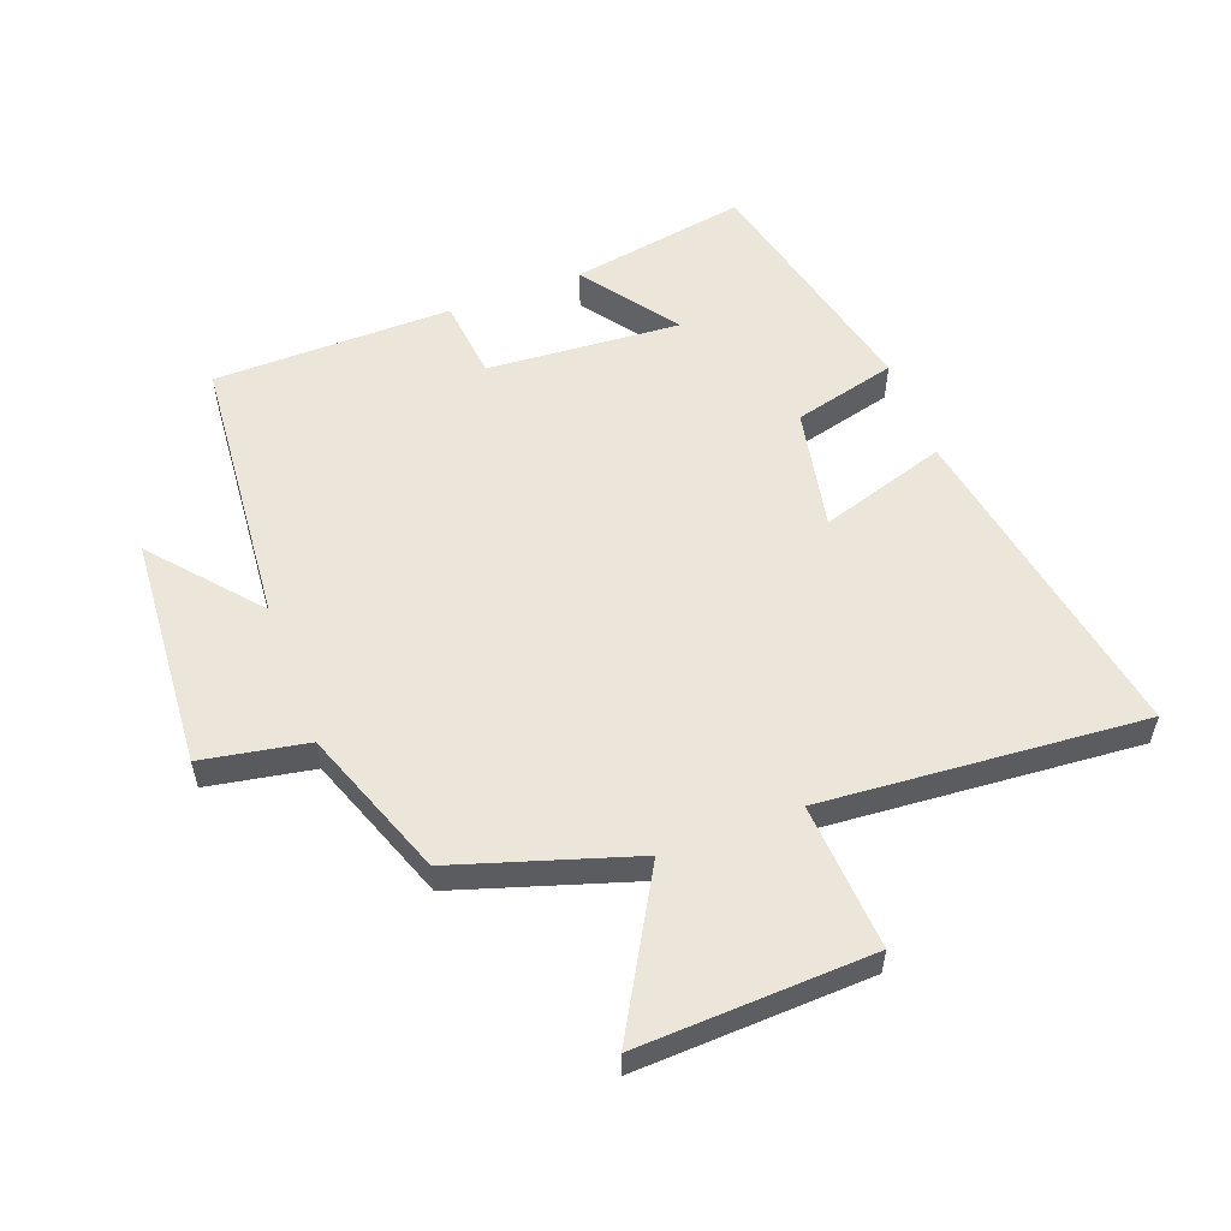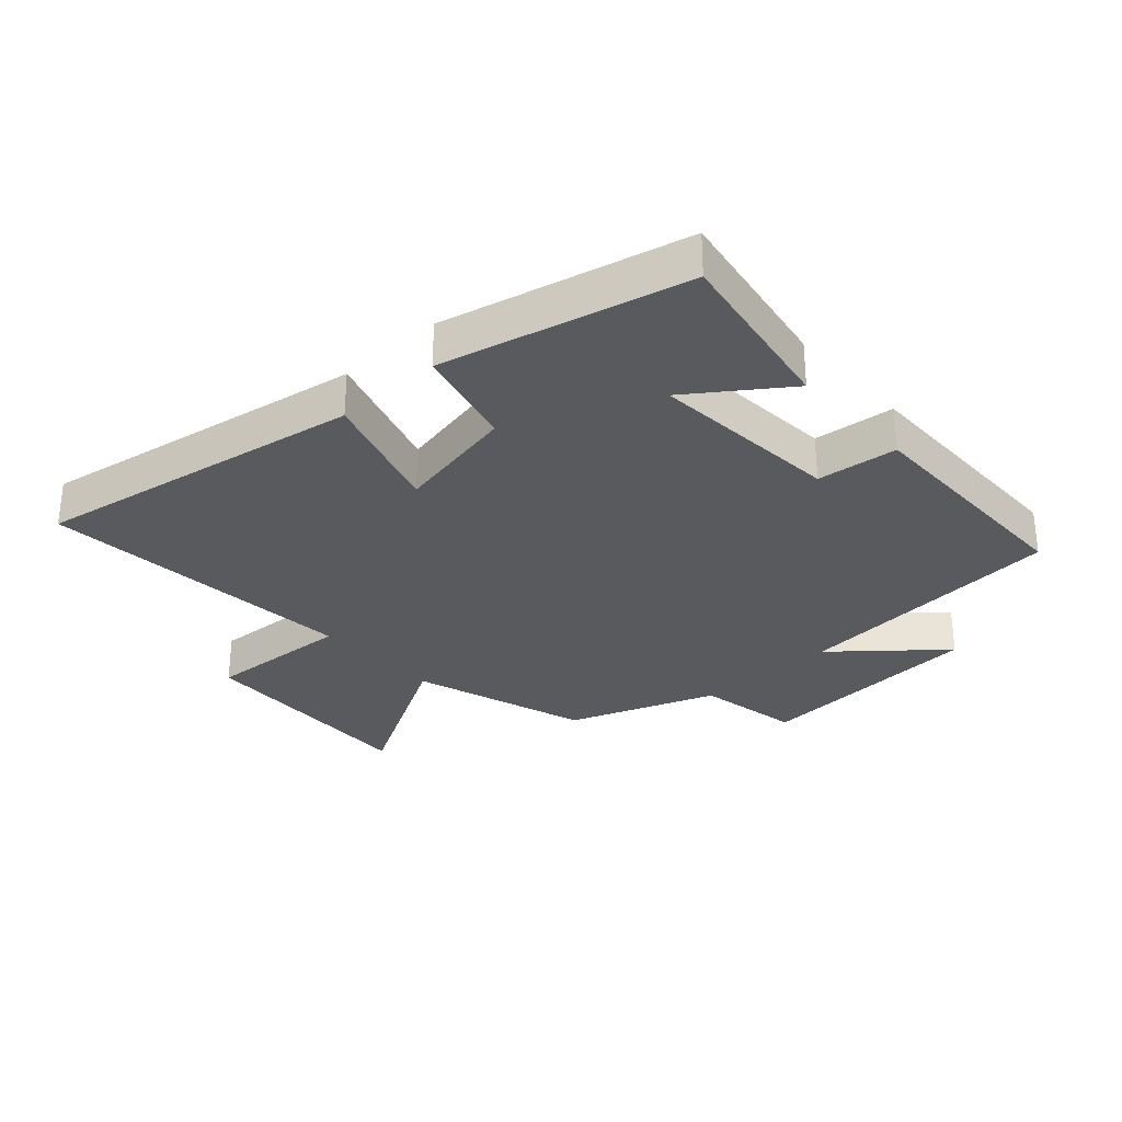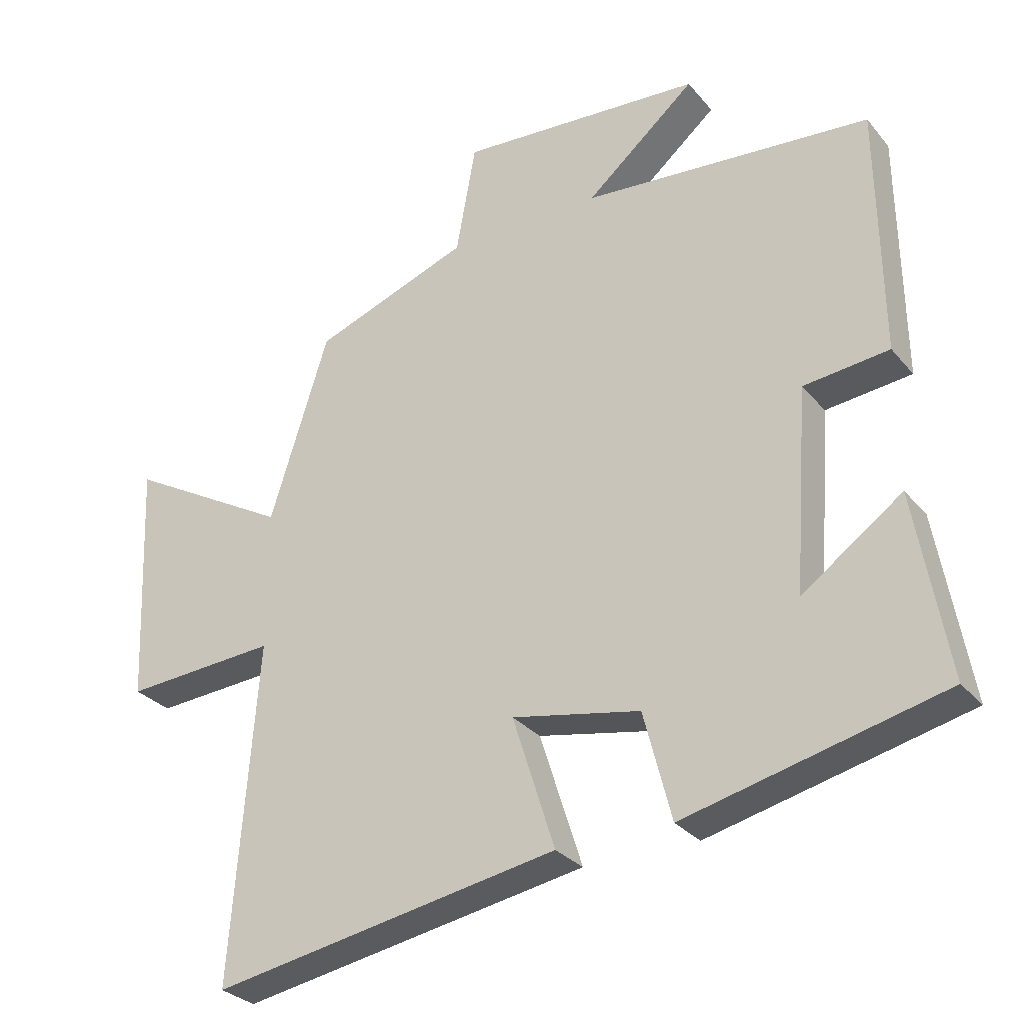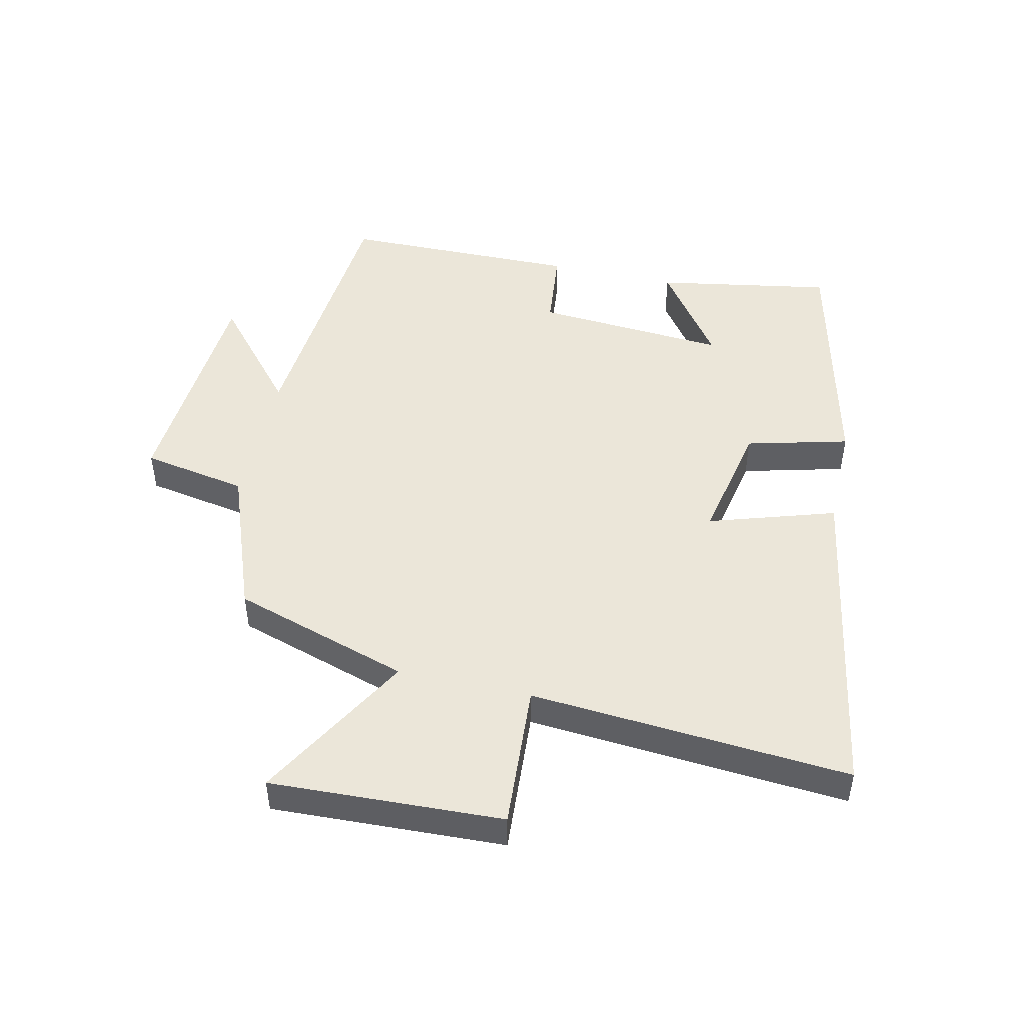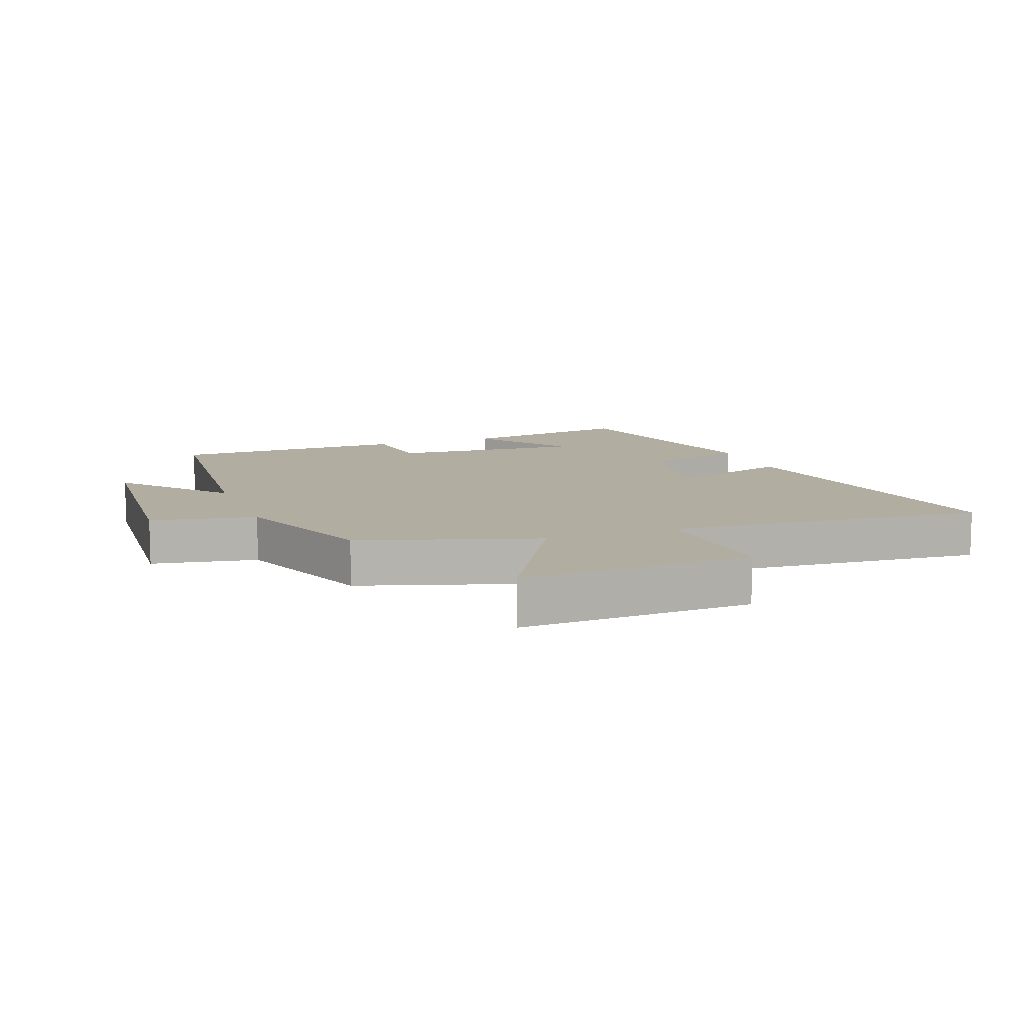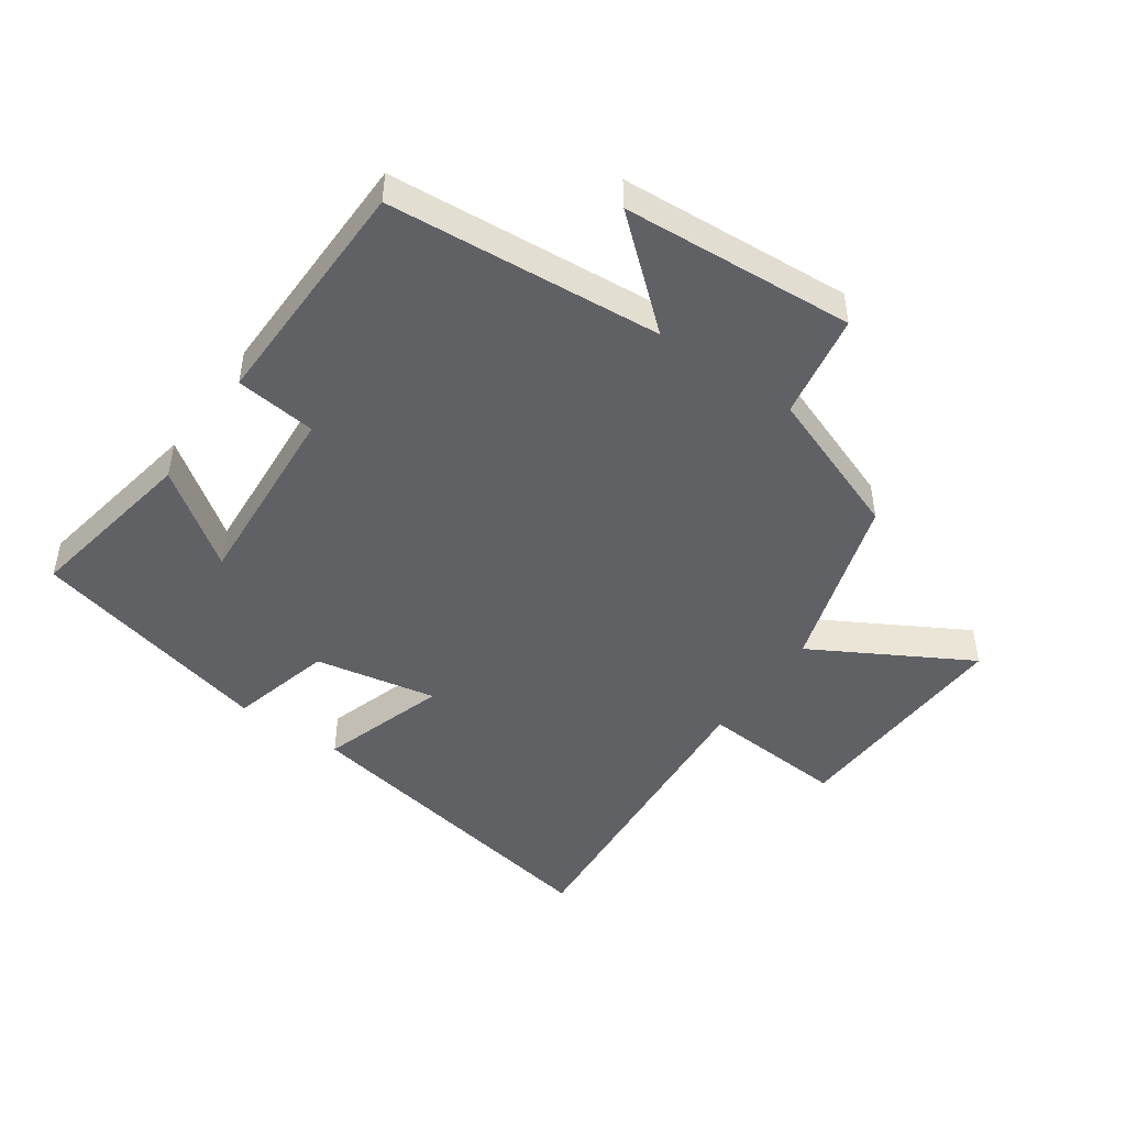
<metadata>
{"format":"obj","ext":"obj","renderer":"f3d","projection":"perspective","resolution":1024,"background":"white","views":[{"elev":55.5,"azim":69.5,"up":"+Y"},{"elev":-30.5,"azim":-137.6,"up":"+Y"},{"elev":-29.5,"azim":-148.3,"up":"+Z"},{"elev":48.0,"azim":102.7,"up":"+Y"},{"elev":10.5,"azim":69.6,"up":"+Y"},{"elev":-47.2,"azim":-35.1,"up":"+Y"}]}
</metadata>
<code>
v 0.411 0.07 0.413
v 0.5 0.07 0.131
v 0.748 0.07 0.272
v 0.732 0.07 -0.098
v 0.5 0.07 -0.083
v 0.539 0.07 -0.592
v 0.013 0.07 -0.5
v 0.077 0.07 -0.299
v -0.117 0.07 -0.337
v -0.159 0.07 -0.5
v -0.549 0.07 -0.407
v -0.5 0.07 -0.127
v -0.349 0.07 -0.235
v -0.371 0.07 0.071
v -0.5 0.07 0.085
v -0.495 0.07 0.463
v -0.059 0.07 0.5
v -0.225 0.07 0.641
v 0.145 0.07 0.667
v 0.175 0.07 0.5
v 0.411 0 0.413
v 0.5 0 0.131
v 0.748 0 0.272
v 0.732 0 -0.098
v 0.5 0 -0.083
v 0.539 0 -0.592
v 0.013 0 -0.5
v 0.077 0 -0.299
v -0.117 0 -0.337
v -0.159 0 -0.5
v -0.549 0 -0.407
v -0.5 0 -0.127
v -0.349 0 -0.235
v -0.371 0 0.071
v -0.5 0 0.085
v -0.495 0 0.463
v -0.059 0 0.5
v -0.225 0 0.641
v 0.145 0 0.667
v 0.175 0 0.5
f 17 18 19 20
f 20 1 2
f 17 20 2
f 16 17 2
f 15 16 2
f 14 15 2
f 13 14 2
f 10 11 12 13
f 9 10 13
f 8 9 13 2
f 5 6 7 8
f 5 8 2 3
f 3 4 5
f 40 39 38 37
f 22 21 40
f 22 40 37
f 22 37 36
f 22 36 35
f 22 35 34
f 22 34 33
f 33 32 31 30
f 33 30 29
f 22 33 29 28
f 28 27 26 25
f 23 22 28 25
f 25 24 23
f 1 21 22 2
f 2 22 23 3
f 3 23 24 4
f 4 24 25 5
f 5 25 26 6
f 6 26 27 7
f 7 27 28 8
f 8 28 29 9
f 9 29 30 10
f 10 30 31 11
f 11 31 32 12
f 12 32 33 13
f 13 33 34 14
f 14 34 35 15
f 15 35 36 16
f 16 36 37 17
f 17 37 38 18
f 18 38 39 19
f 19 39 40 20
f 20 40 21 1

</code>
